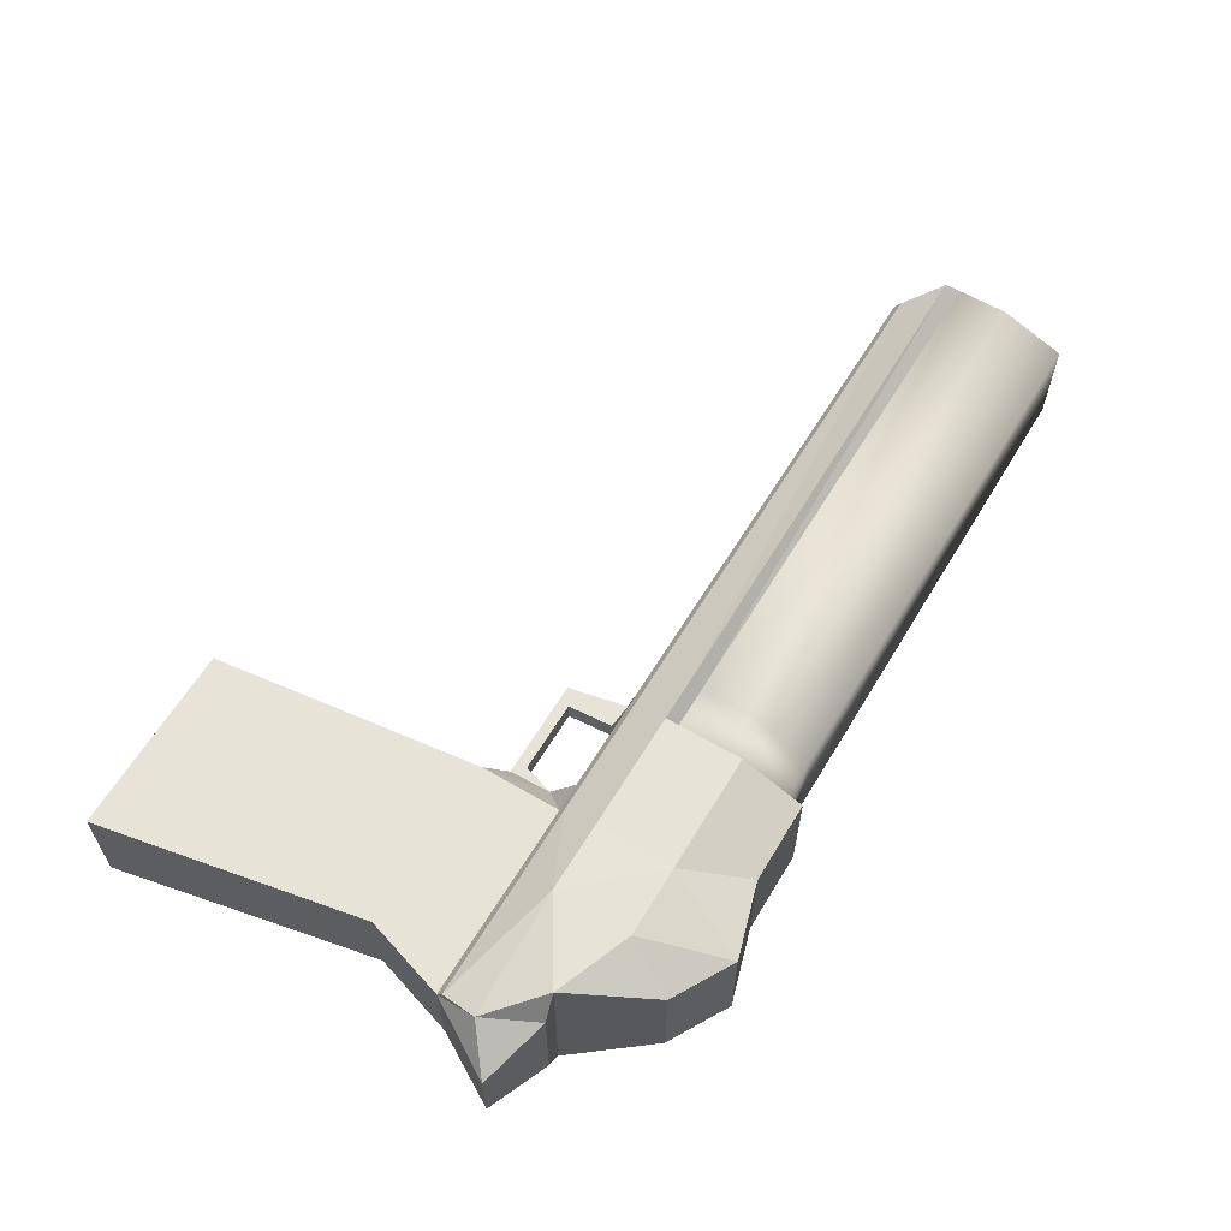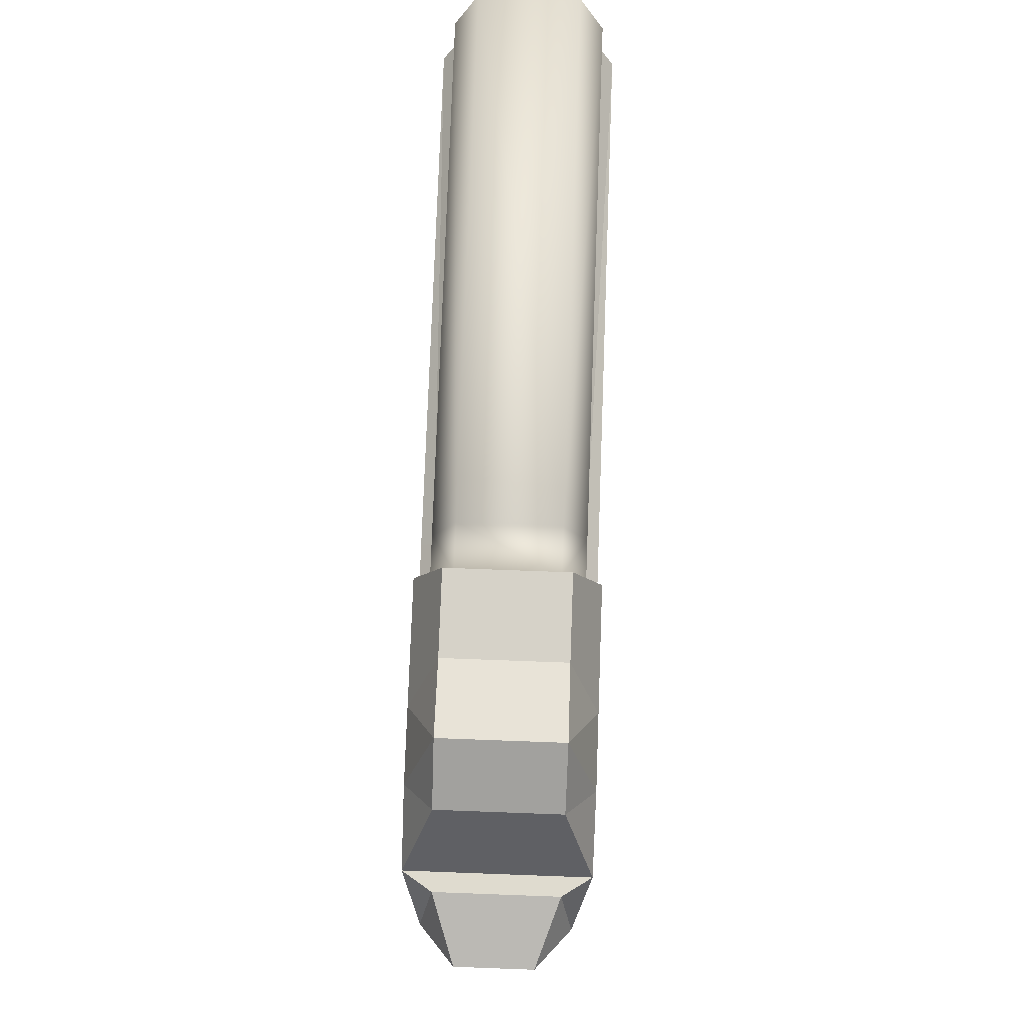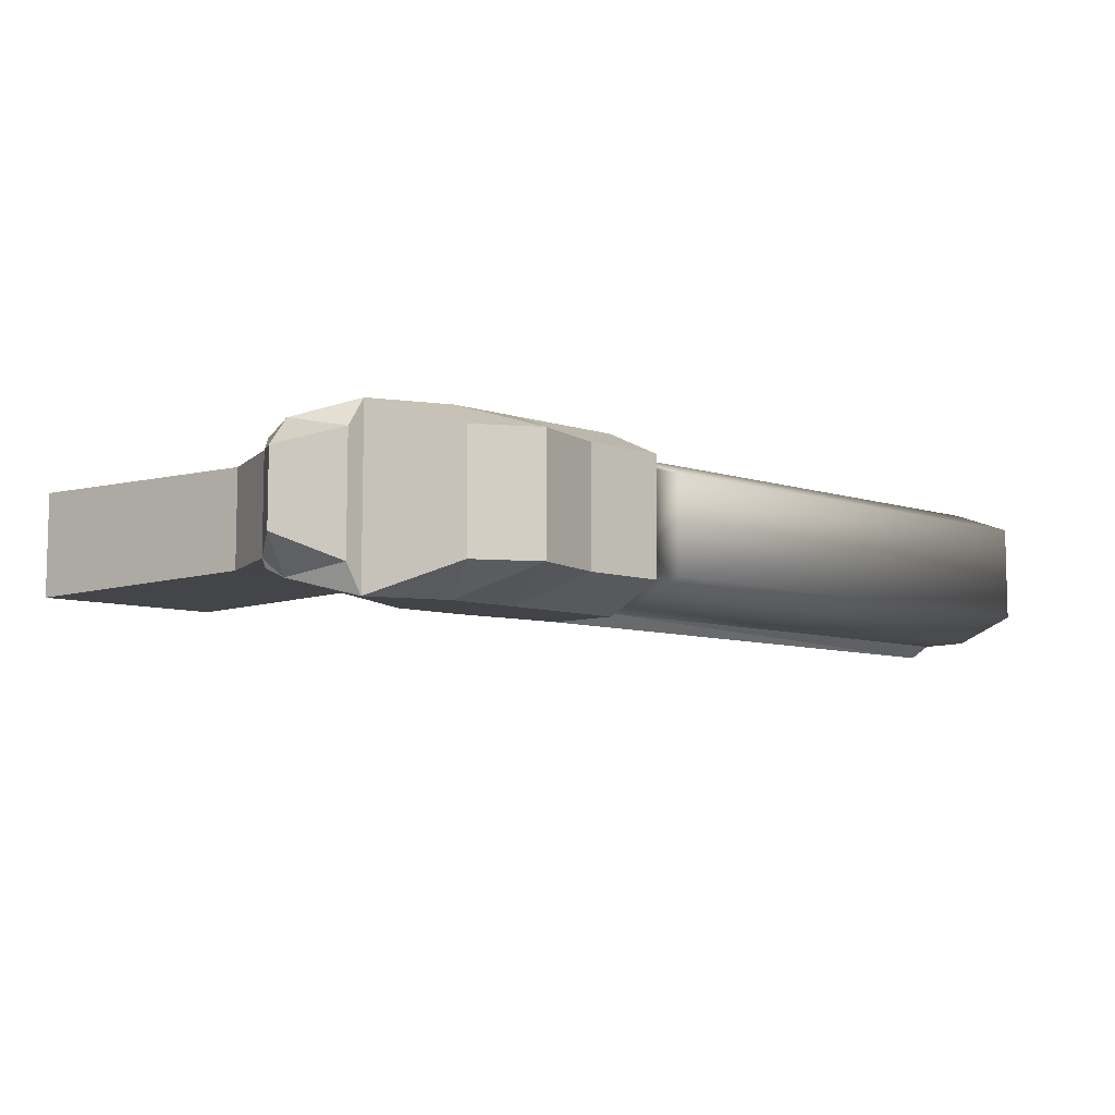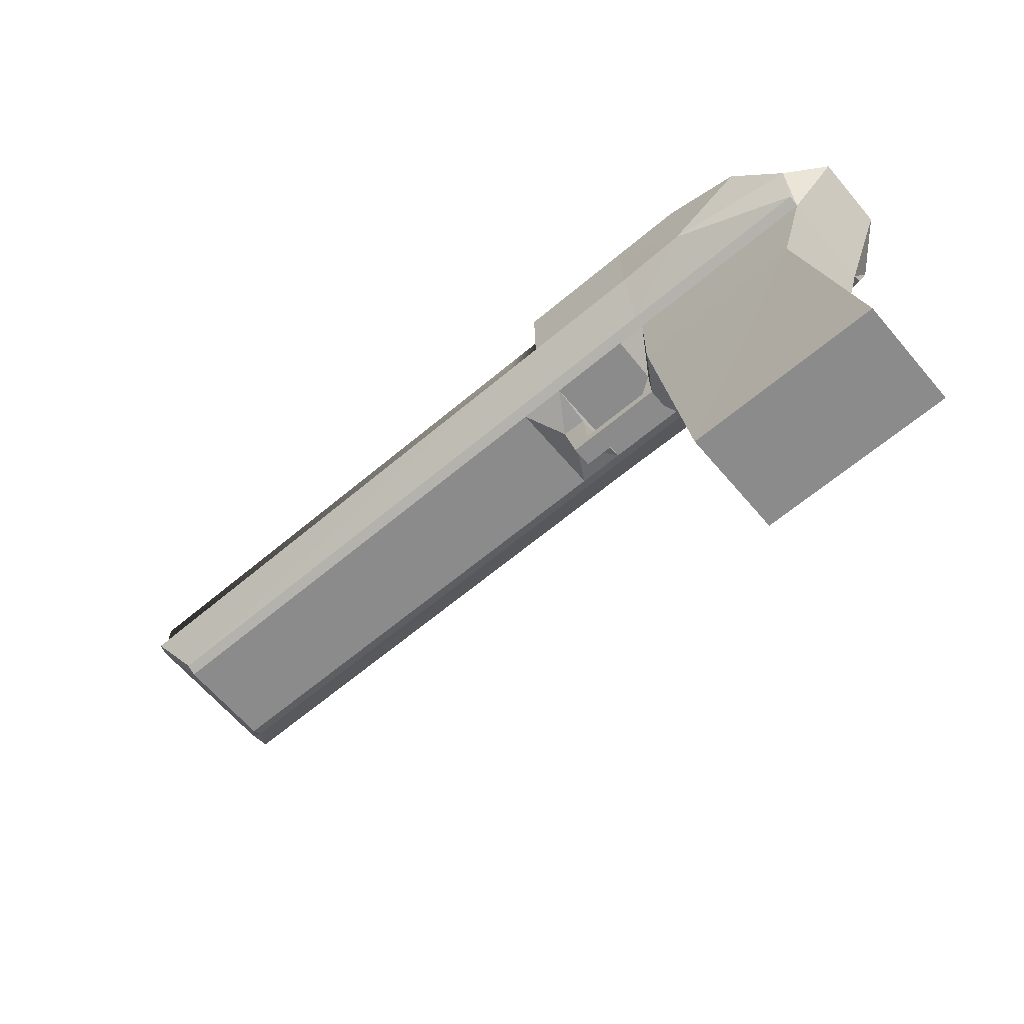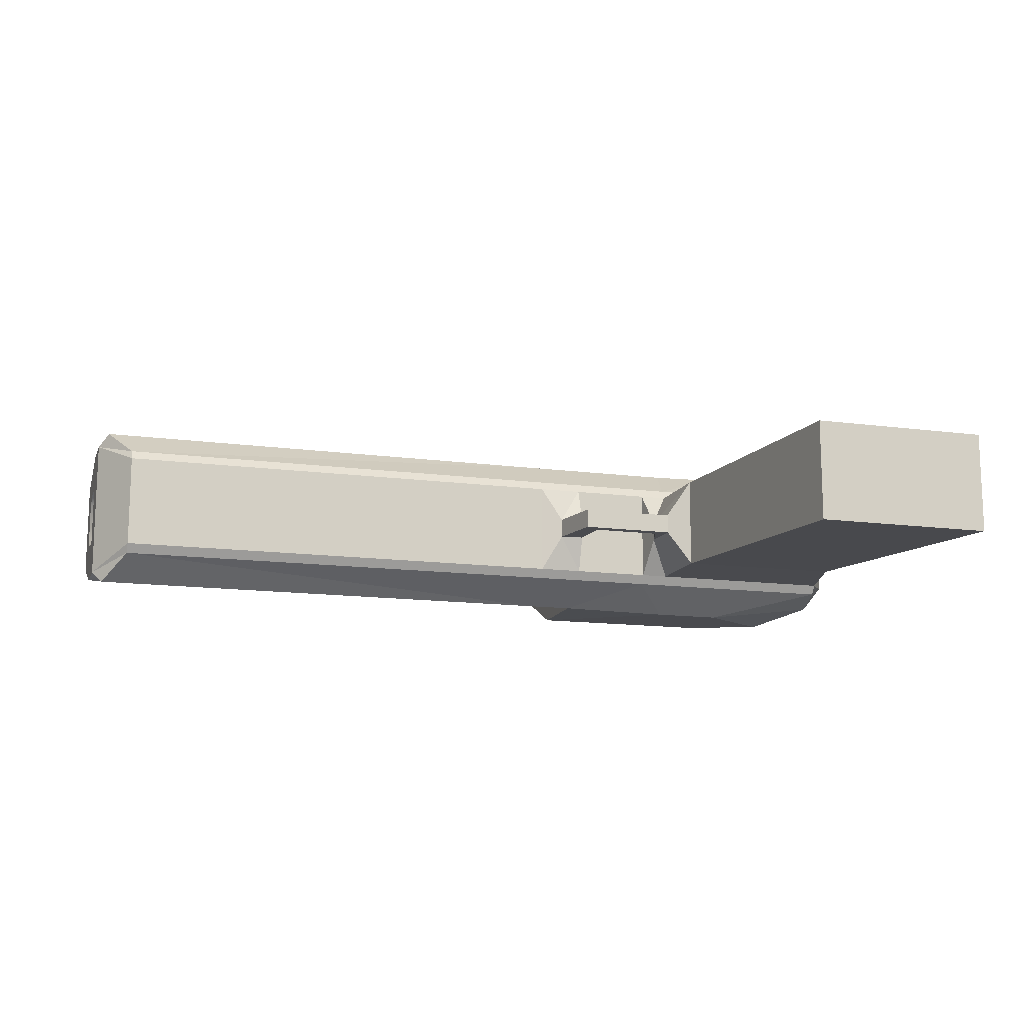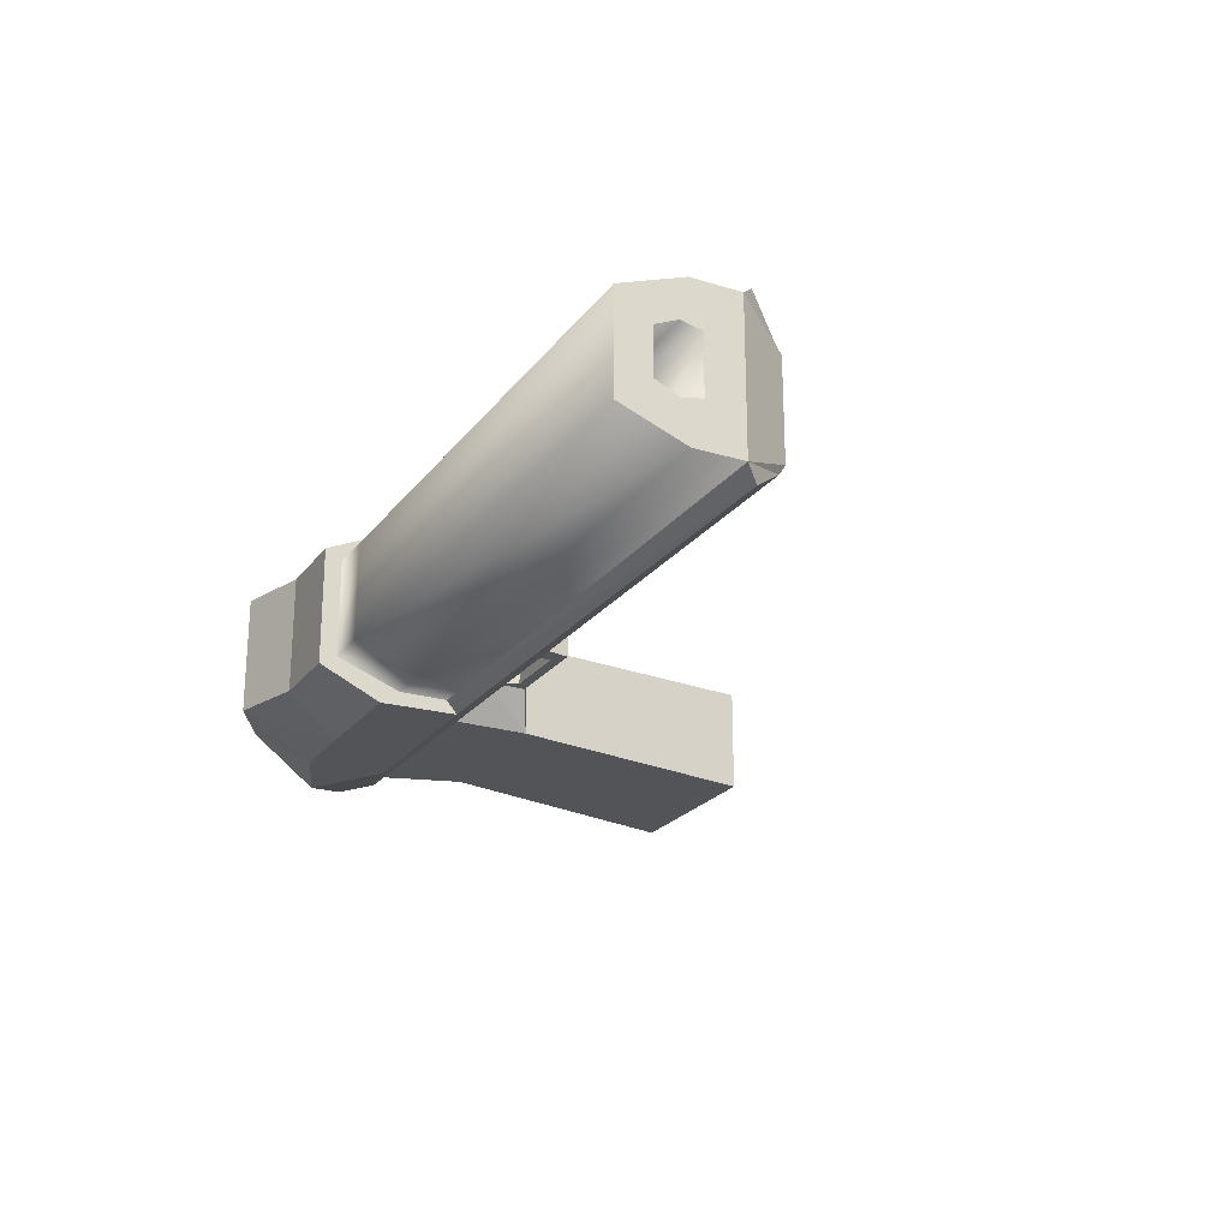
<metadata>
{"format":"obj","ext":"obj","renderer":"f3d","projection":"perspective","resolution":1024,"background":"white","views":[{"elev":61.5,"azim":121.0,"up":"+Z"},{"elev":78.4,"azim":92.1,"up":"+Y"},{"elev":-8.3,"azim":138.3,"up":"+Z"},{"elev":-63.9,"azim":40.3,"up":"+Y"},{"elev":-13.4,"azim":-17.1,"up":"+Z"},{"elev":-23.1,"azim":-117.5,"up":"+Z"}]}
</metadata>
<code>
o Gun_v5_triScaleMaterial_Cube.006
v -0.1541 -0.02381 0.01479
v -0.1642 0.01683 0.006967
v 0.1005 -0.02381 0.01479
v -0.1642 0.00364 0.0088
v -0.1642 0.009887 0.01015
v 0.09335 0.004827 0.018
v 0.1135 -0.001821 0.01131
v -0.00719 -0.02381 0.01479
v 0.006803 -0.02381 0.01479
v 0.006803 0.0269 0.01488
v -0.00719 0.0269 0.01488
v 0.006803 -0.007414 0.02224
v -0.00719 -0.007414 0.02224
v 0.006803 0.007414 0.02224
v -0.00719 0.007414 0.02224
v 0.04038 -0.02381 0.01479
v 0.03158 -0.02381 0.01479
v 0.04038 -0.0485 0.01479
v 0.09268 -0.0491 0.01479
v -0.000699 -0.02683 0.003114
v 0.006803 -0.02755 0.003114
v 0.03288 -0.03187 0.003114
v 0.02983 -0.04115 0.003114
v 0.03327 -0.04448 0.003114
v 0.002986 -0.04448 0.003114
v 0.007852 -0.04115 0.003115
v 0.05133 -0.1301 0.01619
v 0.1088 -0.1301 0.01619
v 0.07207 0.02841 0.01788
v 0.1022 -0.01065 0.02151
v 0.1005 -0.02193 0.01777
v 0.04038 -0.02193 0.01777
v -0.1541 -0.02193 0.01777
v -0.1612 -0.01147 0.02613
v 0.08776 0.004036 0.02659
v -0.00719 -0.01065 0.02613
v -0.00719 -0.02193 0.01777
v 0.006803 -0.02193 0.01777
v 0.03158 0.0321 0.01788
v 0.006803 0.0321 0.01788
v 0.04301 -0.01065 0.02613
v 0.006803 -0.01065 0.02613
v 0.04301 0.01314 0.02659
v 0.006803 0.01314 0.02659
v 0.03158 -0.02193 0.01777
v 0.0538 0.03873 0.01788
v 0.06459 -0.01065 0.02659
v 0.06459 0.01314 0.02659
v -0.1642 0.007414 0.02224
v -0.1642 0.0269 0.01488
v -0.1642 -0.007414 0.02224
v -0.1368 0.009887 0.01015
v -0.1368 0.01683 0.006967
v -0.1368 0.00364 0.0088
v -0.1541 -0.02381 -0.01479
v -0.1642 0.01683 -0.006967
v 0.1005 -0.02381 -0.01479
v -0.1642 0.00364 -0.0088
v -0.1642 0.009887 -0.01015
v 0.09335 0.004827 -0.018
v 0.1135 -0.001821 -0.01131
v -0.00719 -0.02381 -0.01479
v 0.006803 -0.02381 -0.01479
v 0.006803 0.0269 -0.01488
v -0.00719 0.0269 -0.01488
v 0.006803 -0.007414 -0.02224
v -0.00719 -0.007414 -0.02224
v 0.006803 0.007414 -0.02224
v -0.00719 0.007414 -0.02224
v 0.04038 -0.02381 -0.01479
v 0.03158 -0.02381 -0.01479
v 0.04038 -0.0485 -0.01479
v 0.09268 -0.0491 -0.01479
v -0.000699 -0.02683 -0.003114
v 0.006803 -0.02755 -0.003114
v 0.03288 -0.03187 -0.003114
v 0.02983 -0.04115 -0.003114
v 0.03327 -0.04448 -0.003114
v 0.002986 -0.04448 -0.003114
v 0.007852 -0.04115 -0.003115
v 0.05133 -0.1301 -0.01619
v 0.1088 -0.1301 -0.01619
v 0.07207 0.02841 -0.01788
v 0.1022 -0.01065 -0.02151
v 0.1005 -0.02193 -0.01777
v 0.04038 -0.02193 -0.01777
v -0.1541 -0.02193 -0.01777
v -0.1612 -0.01147 -0.02613
v 0.08776 0.004036 -0.02659
v -0.00719 -0.01065 -0.02613
v -0.00719 -0.02193 -0.01777
v 0.006803 -0.02193 -0.01777
v 0.03158 0.0321 -0.01788
v 0.006803 0.0321 -0.01788
v 0.04301 -0.01065 -0.02659
v 0.006803 -0.01065 -0.02613
v 0.04301 0.01314 -0.02659
v 0.006803 0.01314 -0.02659
v 0.03158 -0.02193 -0.01777
v 0.0538 0.03873 -0.01788
v 0.06459 -0.01065 -0.02659
v 0.06459 0.01314 -0.02659
v -0.1642 0.007414 -0.02224
v -0.1642 0.0269 -0.01488
v -0.1642 -0.007414 -0.02224
v -0.1368 0.009887 -0.01015
v -0.1368 0.01683 -0.006967
v -0.1368 0.00364 -0.0088
f 73 3 19
f 14 42 44
f 55 8 1
f 57 7 3
f 61 6 7
f 104 2 50
f 51 33 34
f 94 10 40
f 74 8 62
f 9 37 8
f 89 6 60
f 9 20 21
f 3 32 16
f 8 33 1
f 17 38 9
f 17 32 45
f 3 30 31
f 21 63 9
f 13 34 36
f 6 30 7
f 10 44 40
f 13 42 12
f 77 26 23
f 77 22 76
f 16 22 18
f 16 19 3
f 76 17 71
f 24 72 18
f 80 21 26
f 79 20 74
f 22 24 18
f 24 79 78
f 20 26 21
f 81 28 27
f 26 24 23
f 82 19 28
f 81 18 72
f 29 100 46
f 100 39 46
f 36 33 37
f 43 42 41
f 45 42 38
f 42 37 38
f 39 44 43
f 29 48 35
f 89 29 35
f 31 47 32
f 35 47 30
f 46 43 48
f 93 40 39
f 32 41 45
f 47 43 41
f 5 50 2
f 4 49 5
f 105 4 58
f 54 106 108
f 52 107 106
f 68 96 66
f 105 87 55
f 91 63 62
f 63 74 62
f 86 57 70
f 87 62 55
f 92 71 63
f 71 86 70
f 57 84 61
f 67 88 105
f 84 60 61
f 64 98 68
f 96 67 66
f 70 76 71
f 73 70 57
f 78 76 72
f 80 74 75
f 78 80 77
f 87 90 91
f 95 98 97
f 99 96 95
f 91 96 92
f 98 93 97
f 102 83 89
f 85 101 84
f 101 89 84
f 97 100 102
f 86 95 101
f 95 102 101
f 104 59 56
f 103 58 59
f 1 105 55
f 63 17 9
f 73 57 3
f 14 12 42
f 55 62 8
f 57 61 7
f 61 60 6
f 104 56 2
f 51 1 33
f 94 64 10
f 74 20 8
f 9 38 37
f 89 35 6
f 9 8 20
f 3 31 32
f 8 37 33
f 17 45 38
f 17 16 32
f 3 7 30
f 21 75 63
f 13 51 34
f 6 35 30
f 10 14 44
f 13 36 42
f 77 80 26
f 77 23 22
f 16 17 22
f 16 18 19
f 76 22 17
f 24 78 72
f 80 75 21
f 79 25 20
f 22 23 24
f 24 25 79
f 20 25 26
f 81 82 28
f 26 25 24
f 82 73 19
f 81 27 18
f 29 83 100
f 100 93 39
f 36 34 33
f 43 44 42
f 45 41 42
f 42 36 37
f 39 40 44
f 29 46 48
f 89 83 29
f 31 30 47
f 35 48 47
f 46 39 43
f 93 94 40
f 32 47 41
f 47 48 43
f 5 49 50
f 4 51 49
f 105 51 4
f 54 52 106
f 52 53 107
f 68 98 96
f 105 88 87
f 91 92 63
f 63 75 74
f 86 85 57
f 87 91 62
f 92 99 71
f 71 99 86
f 57 85 84
f 67 90 88
f 84 89 60
f 64 94 98
f 96 90 67
f 70 72 76
f 73 72 70
f 78 77 76
f 80 79 74
f 78 79 80
f 87 88 90
f 95 96 98
f 99 92 96
f 91 90 96
f 98 94 93
f 102 100 83
f 85 86 101
f 101 102 89
f 97 93 100
f 86 99 95
f 95 97 102
f 104 103 59
f 103 105 58
f 1 51 105
f 63 71 17
f 11 49 15
f 64 11 10
f 15 51 13
f 5 54 4
f 14 13 12
f 65 50 11
f 10 15 14
f 108 4 54
f 107 2 56
f 2 52 5
f 103 65 69
f 105 69 67
f 108 59 58
f 67 68 66
f 69 64 68
f 106 56 59
f 11 50 49
f 64 65 11
f 15 49 51
f 5 52 54
f 14 15 13
f 65 104 50
f 10 11 15
f 108 58 4
f 107 53 2
f 2 53 52
f 103 104 65
f 105 103 69
f 108 106 59
f 67 69 68
f 69 65 64
f 106 107 56
f 19 27 28
f 73 81 72
f 19 18 27
f 73 82 81

</code>
